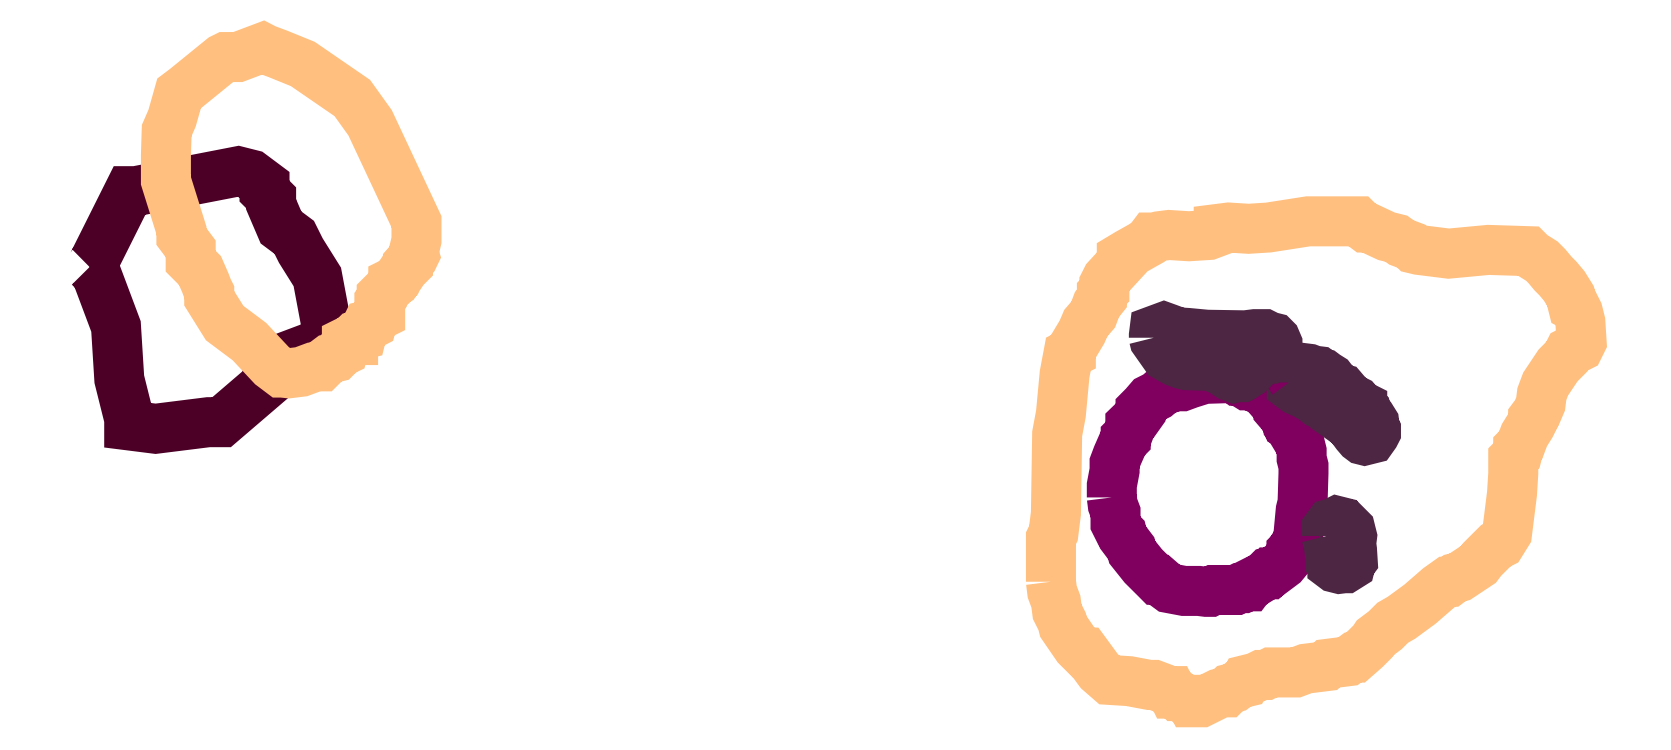
<metadata>
{"format":"dxf","ext":"dxf","renderer":"ezdxf+matplotlib","layout":"modelspace","background":"white","min_lineweight":24,"dpi":150}
</metadata>
<code>
0
SECTION
2
ENTITIES
0
POLYLINE
66
1
70
1
3
mitochondrion
0
VERTEX
10
7.586
20
10.43
30
9.08
0
VERTEX
10
7.588
20
10.42
30
9.08
0
VERTEX
10
7.592
20
10.41
30
9.08
0
VERTEX
10
7.592
20
10.39
30
9.08
0
VERTEX
10
7.592
20
10.39
30
9.08
0
VERTEX
10
7.597
20
10.38
30
9.08
0
VERTEX
10
7.601
20
10.37
30
9.08
0
VERTEX
10
7.603
20
10.37
30
9.08
0
VERTEX
10
7.611
20
10.36
30
9.08
0
VERTEX
10
7.615
20
10.35
30
9.08
0
VERTEX
10
7.617
20
10.35
30
9.08
0
VERTEX
10
7.633
20
10.33
30
9.08
0
VERTEX
10
7.652
20
10.31
30
9.08
0
VERTEX
10
7.654
20
10.3
30
9.08
0
VERTEX
10
7.657
20
10.3
30
9.08
0
VERTEX
10
7.667
20
10.3
30
9.08
0
VERTEX
10
7.672
20
10.29
30
9.08
0
VERTEX
10
7.695
20
10.29
30
9.08
0
VERTEX
10
7.717
20
10.29
30
9.08
0
VERTEX
10
7.728
20
10.29
30
9.08
0
VERTEX
10
7.734
20
10.29
30
9.08
0
VERTEX
10
7.739
20
10.29
30
9.08
0
VERTEX
10
7.761
20
10.29
30
9.08
0
VERTEX
10
7.772
20
10.29
30
9.08
0
VERTEX
10
7.778
20
10.29
30
9.08
0
VERTEX
10
7.784
20
10.29
30
9.08
0
VERTEX
10
7.789
20
10.29
30
9.08
0
VERTEX
10
7.792
20
10.29
30
9.08
0
VERTEX
10
7.796
20
10.3
30
9.08
0
VERTEX
10
7.802
20
10.3
30
9.08
0
VERTEX
10
7.804
20
10.3
30
9.08
0
VERTEX
10
7.816
20
10.31
30
9.08
0
VERTEX
10
7.818
20
10.31
30
9.08
0
VERTEX
10
7.821
20
10.31
30
9.08
0
VERTEX
10
7.824
20
10.32
30
9.08
0
VERTEX
10
7.827
20
10.32
30
9.08
0
VERTEX
10
7.838
20
10.32
30
9.08
0
VERTEX
10
7.843
20
10.33
30
9.08
0
VERTEX
10
7.85
20
10.34
30
9.08
0
VERTEX
10
7.853
20
10.34
30
9.08
0
VERTEX
10
7.856
20
10.34
30
9.08
0
VERTEX
10
7.856
20
10.35
30
9.08
0
VERTEX
10
7.859
20
10.35
30
9.08
0
VERTEX
10
7.859
20
10.35
30
9.08
0
VERTEX
10
7.866
20
10.36
30
9.08
0
VERTEX
10
7.87
20
10.41
30
9.08
0
VERTEX
10
7.873
20
10.42
30
9.08
0
VERTEX
10
7.874
20
10.46
30
9.08
0
VERTEX
10
7.874
20
10.48
30
9.08
0
VERTEX
10
7.871
20
10.49
30
9.08
0
VERTEX
10
7.871
20
10.5
30
9.08
0
VERTEX
10
7.868
20
10.51
30
9.08
0
VERTEX
10
7.856
20
10.53
30
9.08
0
VERTEX
10
7.852
20
10.54
30
9.08
0
VERTEX
10
7.852
20
10.54
30
9.08
0
VERTEX
10
7.849
20
10.54
30
9.08
0
VERTEX
10
7.845
20
10.55
30
9.08
0
VERTEX
10
7.836
20
10.56
30
9.08
0
VERTEX
10
7.836
20
10.56
30
9.08
0
VERTEX
10
7.818
20
10.58
30
9.08
0
VERTEX
10
7.816
20
10.59
30
9.08
0
VERTEX
10
7.795
20
10.6
30
9.08
0
VERTEX
10
7.789
20
10.6
30
9.08
0
VERTEX
10
7.778
20
10.6
30
9.08
0
VERTEX
10
7.775
20
10.6
30
9.08
0
VERTEX
10
7.77
20
10.61
30
9.08
0
VERTEX
10
7.725
20
10.61
30
9.08
0
VERTEX
10
7.703
20
10.6
30
9.08
0
VERTEX
10
7.692
20
10.6
30
9.08
0
VERTEX
10
7.681
20
10.6
30
9.08
0
VERTEX
10
7.67
20
10.59
30
9.08
0
VERTEX
10
7.664
20
10.59
30
9.08
0
VERTEX
10
7.654
20
10.58
30
9.08
0
VERTEX
10
7.643
20
10.58
30
9.08
0
VERTEX
10
7.635
20
10.57
30
9.08
0
VERTEX
10
7.629
20
10.56
30
9.08
0
VERTEX
10
7.629
20
10.55
30
9.08
0
VERTEX
10
7.622
20
10.54
30
9.08
0
VERTEX
10
7.617
20
10.54
30
9.08
0
VERTEX
10
7.614
20
10.54
30
9.08
0
VERTEX
10
7.614
20
10.53
30
9.08
0
VERTEX
10
7.61
20
10.52
30
9.08
0
VERTEX
10
7.607
20
10.52
30
9.08
0
VERTEX
10
7.607
20
10.52
30
9.08
0
VERTEX
10
7.604
20
10.51
30
9.08
0
VERTEX
10
7.595
20
10.49
30
9.08
0
VERTEX
10
7.59
20
10.48
30
9.08
0
VERTEX
10
7.59
20
10.47
30
9.08
0
VERTEX
10
7.586
20
10.45
30
9.08
0
VERTEX
10
7.586
20
10.44
30
9.08
0
VERTEX
10
7.586
20
10.43
30
9.08
0
SEQEND
0
POLYLINE
66
1
70
1
3
contour
0
VERTEX
10
7.495
20
10.3
30
9.08
0
VERTEX
10
7.497
20
10.29
30
9.08
0
VERTEX
10
7.502
20
10.27
30
9.08
0
VERTEX
10
7.504
20
10.26
30
9.08
0
VERTEX
10
7.512
20
10.24
30
9.08
0
VERTEX
10
7.513
20
10.23
30
9.08
0
VERTEX
10
7.534
20
10.2
30
9.08
0
VERTEX
10
7.543
20
10.2
30
9.08
0
VERTEX
10
7.547
20
10.2
30
9.08
0
VERTEX
10
7.568
20
10.17
30
9.08
0
VERTEX
10
7.582
20
10.15
30
9.08
0
VERTEX
10
7.612
20
10.15
30
9.08
0
VERTEX
10
7.642
20
10.15
30
9.08
0
VERTEX
10
7.65
20
10.15
30
9.08
0
VERTEX
10
7.665
20
10.14
30
9.08
0
VERTEX
10
7.672
20
10.14
30
9.08
0
VERTEX
10
7.676
20
10.14
30
9.08
0
VERTEX
10
7.678
20
10.13
30
9.08
0
VERTEX
10
7.681
20
10.13
30
9.08
0
VERTEX
10
7.685
20
10.13
30
9.08
0
VERTEX
10
7.689
20
10.13
30
9.08
0
VERTEX
10
7.696
20
10.12
30
9.08
0
VERTEX
10
7.704
20
10.12
30
9.08
0
VERTEX
10
7.706
20
10.12
30
9.08
0
VERTEX
10
7.721
20
10.12
30
9.08
0
VERTEX
10
7.747
20
10.13
30
9.08
0
VERTEX
10
7.754
20
10.14
30
9.08
0
VERTEX
10
7.758
20
10.14
30
9.08
0
VERTEX
10
7.764
20
10.14
30
9.08
0
VERTEX
10
7.771
20
10.14
30
9.08
0
VERTEX
10
7.778
20
10.15
30
9.08
0
VERTEX
10
7.786
20
10.15
30
9.08
0
VERTEX
10
7.788
20
10.15
30
9.08
0
VERTEX
10
7.803
20
10.16
30
9.08
0
VERTEX
10
7.81
20
10.16
30
9.08
0
VERTEX
10
7.818
20
10.16
30
9.08
0
VERTEX
10
7.825
20
10.17
30
9.08
0
VERTEX
10
7.855
20
10.17
30
9.08
0
VERTEX
10
7.862
20
10.17
30
9.08
0
VERTEX
10
7.877
20
10.17
30
9.08
0
VERTEX
10
7.907
20
10.17
30
9.08
0
VERTEX
10
7.911
20
10.18
30
9.08
0
VERTEX
10
7.941
20
10.18
30
9.08
0
VERTEX
10
7.948
20
10.19
30
9.08
0
VERTEX
10
7.952
20
10.19
30
9.08
0
VERTEX
10
7.967
20
10.2
30
9.08
0
VERTEX
10
7.978
20
10.21
30
9.08
0
VERTEX
10
7.982
20
10.22
30
9.08
0
VERTEX
10
7.997
20
10.23
30
9.08
0
VERTEX
10
8.008
20
10.24
30
9.08
0
VERTEX
10
8.021
20
10.25
30
9.08
0
VERTEX
10
8.049
20
10.27
30
9.08
0
VERTEX
10
8.077
20
10.29
30
9.08
0
VERTEX
10
8.09
20
10.3
30
9.08
0
VERTEX
10
8.094
20
10.3
30
9.08
0
VERTEX
10
8.101
20
10.31
30
9.08
0
VERTEX
10
8.109
20
10.31
30
9.08
0
VERTEX
10
8.137
20
10.33
30
9.08
0
VERTEX
10
8.142
20
10.34
30
9.08
0
VERTEX
10
8.163
20
10.36
30
9.08
0
VERTEX
10
8.17
20
10.36
30
9.08
0
VERTEX
10
8.18
20
10.37
30
9.08
0
VERTEX
10
8.187
20
10.43
30
9.08
0
VERTEX
10
8.189
20
10.46
30
9.08
0
VERTEX
10
8.189
20
10.48
30
9.08
0
VERTEX
10
8.189
20
10.49
30
9.08
0
VERTEX
10
8.195
20
10.49
30
9.08
0
VERTEX
10
8.196
20
10.5
30
9.08
0
VERTEX
10
8.196
20
10.5
30
9.08
0
VERTEX
10
8.2
20
10.51
30
9.08
0
VERTEX
10
8.206
20
10.52
30
9.08
0
VERTEX
10
8.215
20
10.54
30
9.08
0
VERTEX
10
8.219
20
10.54
30
9.08
0
VERTEX
10
8.219
20
10.55
30
9.08
0
VERTEX
10
8.224
20
10.56
30
9.08
0
VERTEX
10
8.23
20
10.57
30
9.08
0
VERTEX
10
8.232
20
10.58
30
9.08
0
VERTEX
10
8.238
20
10.6
30
9.08
0
VERTEX
10
8.256
20
10.63
30
9.08
0
VERTEX
10
8.269
20
10.64
30
9.08
0
VERTEX
10
8.273
20
10.65
30
9.08
0
VERTEX
10
8.288
20
10.65
30
9.08
0
VERTEX
10
8.292
20
10.66
30
9.08
0
VERTEX
10
8.29
20
10.69
30
9.08
0
VERTEX
10
8.286
20
10.71
30
9.08
0
VERTEX
10
8.282
20
10.71
30
9.08
0
VERTEX
10
8.279
20
10.72
30
9.08
0
VERTEX
10
8.275
20
10.73
30
9.08
0
VERTEX
10
8.266
20
10.75
30
9.08
0
VERTEX
10
8.256
20
10.76
30
9.08
0
VERTEX
10
8.249
20
10.76
30
9.08
0
VERTEX
10
8.239
20
10.78
30
9.08
0
VERTEX
10
8.232
20
10.78
30
9.08
0
VERTEX
10
8.217
20
10.79
30
9.08
0
VERTEX
10
8.211
20
10.8
30
9.08
0
VERTEX
10
8.152
20
10.8
30
9.08
0
VERTEX
10
8.092
20
10.79
30
9.08
0
VERTEX
10
8.062
20
10.8
30
9.08
0
VERTEX
10
8.047
20
10.8
30
9.08
0
VERTEX
10
8.04
20
10.8
30
9.08
0
VERTEX
10
8.036
20
10.81
30
9.08
0
VERTEX
10
8.021
20
10.81
30
9.08
0
VERTEX
10
8.014
20
10.82
30
9.08
0
VERTEX
10
7.999
20
10.82
30
9.08
0
VERTEX
10
7.971
20
10.83
30
9.08
0
VERTEX
10
7.967
20
10.83
30
9.08
0
VERTEX
10
7.959
20
10.84
30
9.08
0
VERTEX
10
7.956
20
10.84
30
9.08
0
VERTEX
10
7.896
20
10.84
30
9.08
0
VERTEX
10
7.881
20
10.84
30
9.08
0
VERTEX
10
7.821
20
10.83
30
9.08
0
VERTEX
10
7.792
20
10.83
30
9.08
0
VERTEX
10
7.762
20
10.83
30
9.08
0
VERTEX
10
7.747
20
10.83
30
9.08
0
VERTEX
10
7.747
20
10.83
30
9.08
0
VERTEX
10
7.732
20
10.82
30
9.08
0
VERTEX
10
7.702
20
10.82
30
9.08
0
VERTEX
10
7.672
20
10.82
30
9.08
0
VERTEX
10
7.657
20
10.82
30
9.08
0
VERTEX
10
7.65
20
10.82
30
9.08
0
VERTEX
10
7.646
20
10.82
30
9.08
0
VERTEX
10
7.64
20
10.81
30
9.08
0
VERTEX
10
7.61
20
10.79
30
9.08
0
VERTEX
10
7.601
20
10.79
30
9.08
0
VERTEX
10
7.601
20
10.78
30
9.08
0
VERTEX
10
7.579
20
10.76
30
9.08
0
VERTEX
10
7.575
20
10.75
30
9.08
0
VERTEX
10
7.575
20
10.74
30
9.08
0
VERTEX
10
7.575
20
10.74
30
9.08
0
VERTEX
10
7.571
20
10.73
30
9.08
0
VERTEX
10
7.571
20
10.73
30
9.08
0
VERTEX
10
7.564
20
10.72
30
9.08
0
VERTEX
10
7.558
20
10.7
30
9.08
0
VERTEX
10
7.547
20
10.69
30
9.08
0
VERTEX
10
7.541
20
10.68
30
9.08
0
VERTEX
10
7.525
20
10.65
30
9.08
0
VERTEX
10
7.525
20
10.64
30
9.08
0
VERTEX
10
7.521
20
10.64
30
9.08
0
VERTEX
10
7.515
20
10.61
30
9.08
0
VERTEX
10
7.51
20
10.55
30
9.08
0
VERTEX
10
7.504
20
10.52
30
9.08
0
VERTEX
10
7.502
20
10.4
30
9.08
0
VERTEX
10
7.499
20
10.37
30
9.08
0
VERTEX
10
7.495
20
10.37
30
9.08
0
VERTEX
10
7.495
20
10.31
30
9.08
0
VERTEX
10
7.495
20
10.3
30
9.08
0
SEQEND
0
POLYLINE
66
1
70
1
3
endoplasmic_reticulum
0
VERTEX
10
7.908
20
10.37
30
9.08
0
VERTEX
10
7.912
20
10.36
30
9.08
0
VERTEX
10
7.914
20
10.34
30
9.08
0
VERTEX
10
7.915
20
10.33
30
9.08
0
VERTEX
10
7.915
20
10.33
30
9.08
0
VERTEX
10
7.917
20
10.33
30
9.08
0
VERTEX
10
7.917
20
10.33
30
9.08
0
VERTEX
10
7.917
20
10.33
30
9.08
0
VERTEX
10
7.921
20
10.32
30
9.08
0
VERTEX
10
7.928
20
10.32
30
9.08
0
VERTEX
10
7.935
20
10.32
30
9.08
0
VERTEX
10
7.937
20
10.32
30
9.08
0
VERTEX
10
7.944
20
10.33
30
9.08
0
VERTEX
10
7.945
20
10.33
30
9.08
0
VERTEX
10
7.948
20
10.33
30
9.08
0
VERTEX
10
7.947
20
10.35
30
9.08
0
VERTEX
10
7.945
20
10.36
30
9.08
0
VERTEX
10
7.947
20
10.37
30
9.08
0
VERTEX
10
7.945
20
10.38
30
9.08
0
VERTEX
10
7.944
20
10.38
30
9.08
0
VERTEX
10
7.939
20
10.39
30
9.08
0
VERTEX
10
7.937
20
10.39
30
9.08
0
VERTEX
10
7.934
20
10.39
30
9.08
0
VERTEX
10
7.93
20
10.39
30
9.08
0
VERTEX
10
7.928
20
10.39
30
9.08
0
VERTEX
10
7.925
20
10.39
30
9.08
0
VERTEX
10
7.917
20
10.39
30
9.08
0
VERTEX
10
7.914
20
10.39
30
9.08
0
VERTEX
10
7.908
20
10.38
30
9.08
0
VERTEX
10
7.908
20
10.37
30
9.08
0
VERTEX
10
7.908
20
10.37
30
9.08
0
SEQEND
0
POLYLINE
66
1
70
1
3
endoplasmic_reticulum
0
VERTEX
10
7.852
20
10.6
30
9.08
0
VERTEX
10
7.855
20
10.6
30
9.08
0
VERTEX
10
7.856
20
10.6
30
9.08
0
VERTEX
10
7.856
20
10.59
30
9.08
0
VERTEX
10
7.864
20
10.59
30
9.08
0
VERTEX
10
7.878
20
10.58
30
9.08
0
VERTEX
10
7.882
20
10.58
30
9.08
0
VERTEX
10
7.895
20
10.57
30
9.08
0
VERTEX
10
7.899
20
10.57
30
9.08
0
VERTEX
10
7.906
20
10.56
30
9.08
0
VERTEX
10
7.909
20
10.56
30
9.08
0
VERTEX
10
7.937
20
10.54
30
9.08
0
VERTEX
10
7.943
20
10.54
30
9.08
0
VERTEX
10
7.953
20
10.52
30
9.08
0
VERTEX
10
7.959
20
10.52
30
9.08
0
VERTEX
10
7.962
20
10.51
30
9.08
0
VERTEX
10
7.966
20
10.51
30
9.08
0
VERTEX
10
7.973
20
10.52
30
9.08
0
VERTEX
10
7.977
20
10.52
30
9.08
0
VERTEX
10
7.981
20
10.52
30
9.08
0
VERTEX
10
7.983
20
10.53
30
9.08
0
VERTEX
10
7.983
20
10.53
30
9.08
0
VERTEX
10
7.981
20
10.53
30
9.08
0
VERTEX
10
7.98
20
10.54
30
9.08
0
VERTEX
10
7.976
20
10.55
30
9.08
0
VERTEX
10
7.969
20
10.55
30
9.08
0
VERTEX
10
7.968
20
10.56
30
9.08
0
VERTEX
10
7.962
20
10.56
30
9.08
0
VERTEX
10
7.962
20
10.56
30
9.08
0
VERTEX
10
7.959
20
10.57
30
9.08
0
VERTEX
10
7.953
20
10.57
30
9.08
0
VERTEX
10
7.946
20
10.58
30
9.08
0
VERTEX
10
7.939
20
10.58
30
9.08
0
VERTEX
10
7.938
20
10.58
30
9.08
0
VERTEX
10
7.933
20
10.59
30
9.08
0
VERTEX
10
7.929
20
10.59
30
9.08
0
VERTEX
10
7.917
20
10.6
30
9.08
0
VERTEX
10
7.915
20
10.61
30
9.08
0
VERTEX
10
7.908
20
10.61
30
9.08
0
VERTEX
10
7.904
20
10.61
30
9.08
0
VERTEX
10
7.9
20
10.62
30
9.08
0
VERTEX
10
7.897
20
10.62
30
9.08
0
VERTEX
10
7.89
20
10.62
30
9.08
0
VERTEX
10
7.882
20
10.62
30
9.08
0
VERTEX
10
7.868
20
10.62
30
9.08
0
VERTEX
10
7.862
20
10.62
30
9.08
0
VERTEX
10
7.861
20
10.61
30
9.08
0
VERTEX
10
7.857
20
10.61
30
9.08
0
VERTEX
10
7.854
20
10.61
30
9.08
0
VERTEX
10
7.852
20
10.61
30
9.08
0
VERTEX
10
7.852
20
10.6
30
9.08
0
VERTEX
10
7.852
20
10.6
30
9.08
0
SEQEND
0
POLYLINE
66
1
70
1
3
endoplasmic_reticulum
0
VERTEX
10
7.649
20
10.67
30
9.08
0
VERTEX
10
7.65
20
10.66
30
9.08
0
VERTEX
10
7.667
20
10.64
30
9.08
0
VERTEX
10
7.682
20
10.63
30
9.08
0
VERTEX
10
7.689
20
10.63
30
9.08
0
VERTEX
10
7.692
20
10.63
30
9.08
0
VERTEX
10
7.7
20
10.63
30
9.08
0
VERTEX
10
7.728
20
10.63
30
9.08
0
VERTEX
10
7.735
20
10.62
30
9.08
0
VERTEX
10
7.75
20
10.62
30
9.08
0
VERTEX
10
7.763
20
10.61
30
9.08
0
VERTEX
10
7.77
20
10.61
30
9.08
0
VERTEX
10
7.774
20
10.61
30
9.08
0
VERTEX
10
7.776
20
10.61
30
9.08
0
VERTEX
10
7.778
20
10.61
30
9.08
0
VERTEX
10
7.785
20
10.61
30
9.08
0
VERTEX
10
7.792
20
10.62
30
9.08
0
VERTEX
10
7.798
20
10.62
30
9.08
0
VERTEX
10
7.802
20
10.63
30
9.08
0
VERTEX
10
7.816
20
10.63
30
9.08
0
VERTEX
10
7.82
20
10.64
30
9.08
0
VERTEX
10
7.823
20
10.64
30
9.08
0
VERTEX
10
7.83
20
10.64
30
9.08
0
VERTEX
10
7.834
20
10.65
30
9.08
0
VERTEX
10
7.835
20
10.66
30
9.08
0
VERTEX
10
7.835
20
10.66
30
9.08
0
VERTEX
10
7.832
20
10.67
30
9.08
0
VERTEX
10
7.83
20
10.67
30
9.08
0
VERTEX
10
7.822
20
10.67
30
9.08
0
VERTEX
10
7.815
20
10.67
30
9.08
0
VERTEX
10
7.801
20
10.67
30
9.08
0
VERTEX
10
7.787
20
10.67
30
9.08
0
VERTEX
10
7.729
20
10.67
30
9.08
0
VERTEX
10
7.7
20
10.68
30
9.08
0
VERTEX
10
7.686
20
10.68
30
9.08
0
VERTEX
10
7.672
20
10.68
30
9.08
0
VERTEX
10
7.665
20
10.68
30
9.08
0
VERTEX
10
7.65
20
10.68
30
9.08
0
VERTEX
10
7.649
20
10.67
30
9.08
0
VERTEX
10
7.649
20
10.67
30
9.08
0
SEQEND
0
POLYLINE
66
1
70
1
3
postsynaptic_density
0
VERTEX
10
6.051
20
10.77
30
9.08
0
VERTEX
10
6.061
20
10.76
30
9.08
0
VERTEX
10
6.091
20
10.68
30
9.08
0
VERTEX
10
6.096
20
10.61
30
9.08
0
VERTEX
10
6.106
20
10.57
30
9.08
0
VERTEX
10
6.111
20
10.55
30
9.08
0
VERTEX
10
6.111
20
10.54
30
9.08
0
VERTEX
10
6.15
20
10.53
30
9.08
0
VERTEX
10
6.23
20
10.54
30
9.08
0
VERTEX
10
6.249
20
10.54
30
9.08
0
VERTEX
10
6.319
20
10.6
30
9.08
0
VERTEX
10
6.319
20
10.61
30
9.08
0
VERTEX
10
6.339
20
10.63
30
9.08
0
VERTEX
10
6.349
20
10.64
30
9.08
0
VERTEX
10
6.388
20
10.66
30
9.08
0
VERTEX
10
6.403
20
10.66
30
9.08
0
VERTEX
10
6.408
20
10.68
30
9.08
0
VERTEX
10
6.393
20
10.76
30
9.08
0
VERTEX
10
6.368
20
10.8
30
9.08
0
VERTEX
10
6.358
20
10.82
30
9.08
0
VERTEX
10
6.339
20
10.83
30
9.08
0
VERTEX
10
6.324
20
10.87
30
9.08
0
VERTEX
10
6.324
20
10.88
30
9.08
0
VERTEX
10
6.314
20
10.89
30
9.08
0
VERTEX
10
6.314
20
10.9
30
9.08
0
VERTEX
10
6.294
20
10.91
30
9.08
0
VERTEX
10
6.274
20
10.92
30
9.08
0
VERTEX
10
6.121
20
10.89
30
9.08
0
VERTEX
10
6.111
20
10.89
30
9.08
0
VERTEX
10
6.071
20
10.81
30
9.08
0
VERTEX
10
6.061
20
10.79
30
9.08
0
VERTEX
10
6.056
20
10.78
30
9.08
0
SEQEND
0
POLYLINE
66
1
70
1
3
contour
0
VERTEX
10
6.166
20
10.94
30
9.08
0
VERTEX
10
6.166
20
10.9
30
9.08
0
VERTEX
10
6.189
20
10.83
30
9.08
0
VERTEX
10
6.189
20
10.82
30
9.08
0
VERTEX
10
6.203
20
10.8
30
9.08
0
VERTEX
10
6.203
20
10.78
30
9.08
0
VERTEX
10
6.212
20
10.77
30
9.08
0
VERTEX
10
6.217
20
10.77
30
9.08
0
VERTEX
10
6.225
20
10.75
30
9.08
0
VERTEX
10
6.228
20
10.74
30
9.08
0
VERTEX
10
6.231
20
10.74
30
9.08
0
VERTEX
10
6.231
20
10.73
30
9.08
0
VERTEX
10
6.254
20
10.69
30
9.08
0
VERTEX
10
6.291
20
10.66
30
9.08
0
VERTEX
10
6.325
20
10.63
30
9.08
0
VERTEX
10
6.334
20
10.62
30
9.08
0
VERTEX
10
6.339
20
10.62
30
9.08
0
VERTEX
10
6.34
20
10.62
30
9.08
0
VERTEX
10
6.35
20
10.61
30
9.08
0
VERTEX
10
6.369
20
10.62
30
9.08
0
VERTEX
10
6.388
20
10.62
30
9.08
0
VERTEX
10
6.397
20
10.62
30
9.08
0
VERTEX
10
6.399
20
10.62
30
9.08
0
VERTEX
10
6.407
20
10.63
30
9.08
0
VERTEX
10
6.412
20
10.64
30
9.08
0
VERTEX
10
6.421
20
10.64
30
9.08
0
VERTEX
10
6.429
20
10.65
30
9.08
0
VERTEX
10
6.432
20
10.65
30
9.08
0
VERTEX
10
6.433
20
10.65
30
9.08
0
VERTEX
10
6.438
20
10.66
30
9.08
0
VERTEX
10
6.438
20
10.66
30
9.08
0
VERTEX
10
6.442
20
10.66
30
9.08
0
VERTEX
10
6.447
20
10.66
30
9.08
0
VERTEX
10
6.447
20
10.67
30
9.08
0
VERTEX
10
6.45
20
10.67
30
9.08
0
VERTEX
10
6.46
20
10.67
30
9.08
0
VERTEX
10
6.461
20
10.68
30
9.08
0
VERTEX
10
6.467
20
10.68
30
9.08
0
VERTEX
10
6.468
20
10.69
30
9.08
0
VERTEX
10
6.472
20
10.69
30
9.08
0
VERTEX
10
6.475
20
10.69
30
9.08
0
VERTEX
10
6.476
20
10.69
30
9.08
0
VERTEX
10
6.483
20
10.7
30
9.08
0
VERTEX
10
6.487
20
10.7
30
9.08
0
VERTEX
10
6.487
20
10.71
30
9.08
0
VERTEX
10
6.485
20
10.71
30
9.08
0
VERTEX
10
6.486
20
10.72
30
9.08
0
VERTEX
10
6.486
20
10.72
30
9.08
0
VERTEX
10
6.49
20
10.73
30
9.08
0
VERTEX
10
6.49
20
10.73
30
9.08
0
VERTEX
10
6.505
20
10.75
30
9.08
0
VERTEX
10
6.507
20
10.75
30
9.08
0
VERTEX
10
6.507
20
10.75
30
9.08
0
VERTEX
10
6.512
20
10.75
30
9.08
0
VERTEX
10
6.523
20
10.77
30
9.08
0
VERTEX
10
6.529
20
10.78
30
9.08
0
VERTEX
10
6.529
20
10.78
30
9.08
0
VERTEX
10
6.537
20
10.79
30
9.08
0
VERTEX
10
6.539
20
10.79
30
9.08
0
VERTEX
10
6.537
20
10.79
30
9.08
0
VERTEX
10
6.542
20
10.81
30
9.08
0
VERTEX
10
6.542
20
10.83
30
9.08
0
VERTEX
10
6.542
20
10.84
30
9.08
0
VERTEX
10
6.472
20
10.99
30
9.08
0
VERTEX
10
6.446
20
11.03
30
9.08
0
VERTEX
10
6.371
20
11.08
30
9.08
0
VERTEX
10
6.334
20
11.09
30
9.08
0
VERTEX
10
6.316
20
11.1
30
9.08
0
VERTEX
10
6.311
20
11.1
30
9.08
0
VERTEX
10
6.274
20
11.09
30
9.08
0
VERTEX
10
6.255
20
11.09
30
9.08
0
VERTEX
10
6.251
20
11.09
30
9.08
0
VERTEX
10
6.213
20
11.06
30
9.08
0
VERTEX
10
6.195
20
11.04
30
9.08
0
VERTEX
10
6.186
20
11.03
30
9.08
0
VERTEX
10
6.175
20
11
30
9.08
0
VERTEX
10
6.167
20
10.98
30
9.08
0
VERTEX
10
6.166
20
10.94
30
9.08
0
SEQEND
0
ENDSEC
0
EOF

</code>
